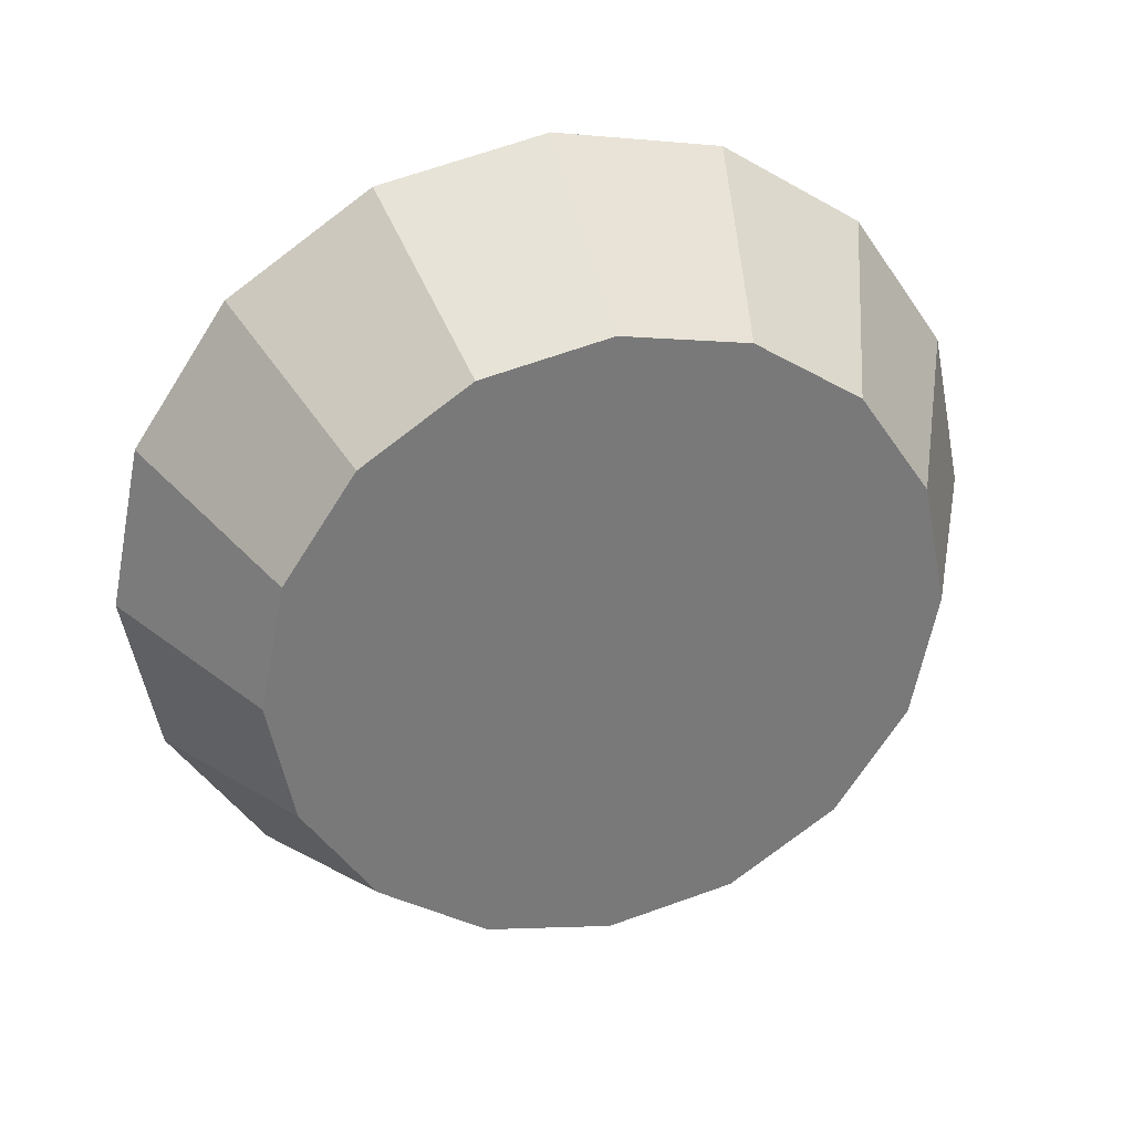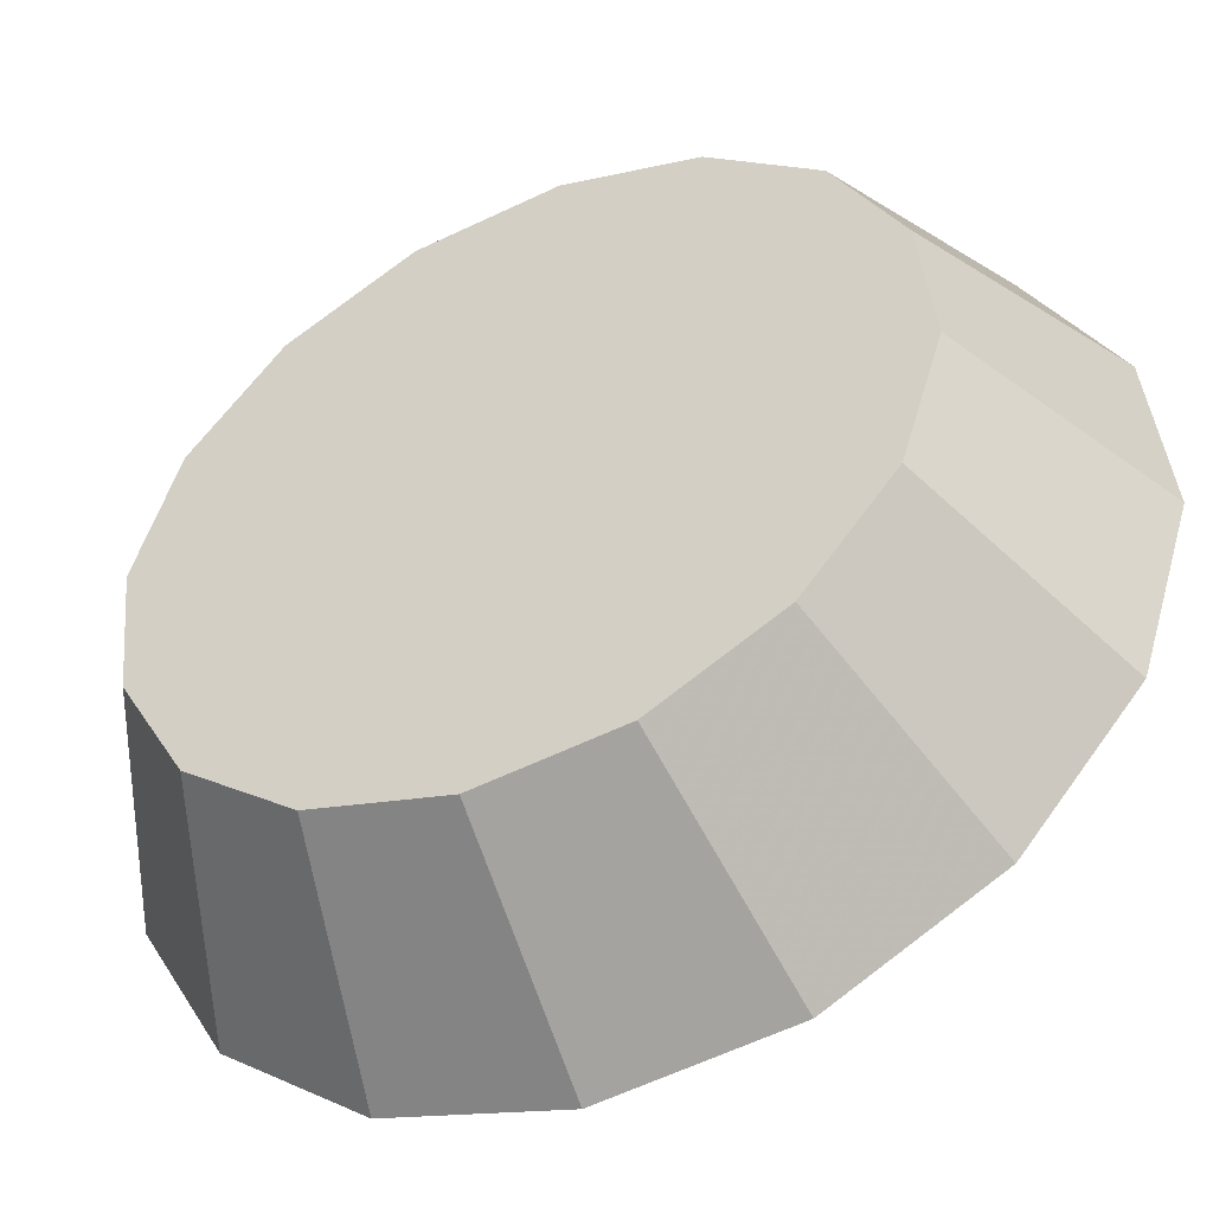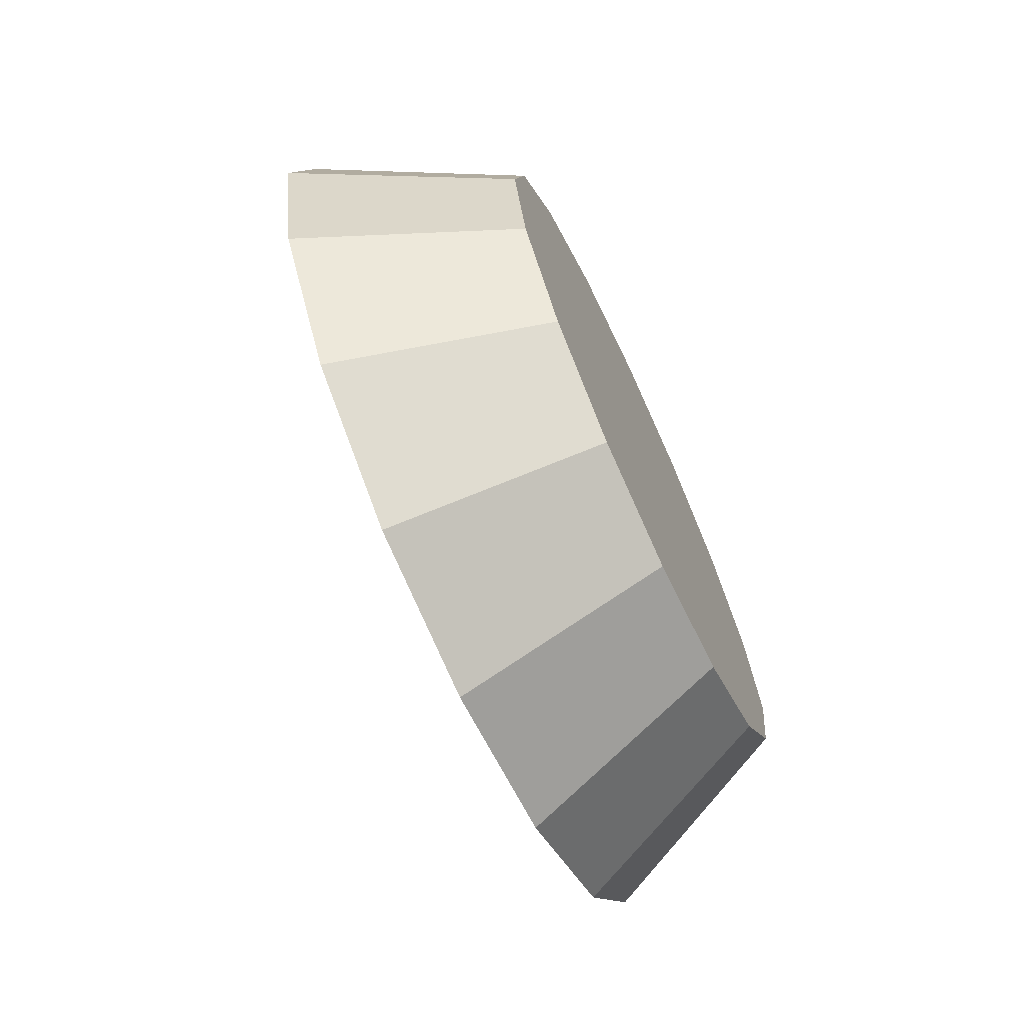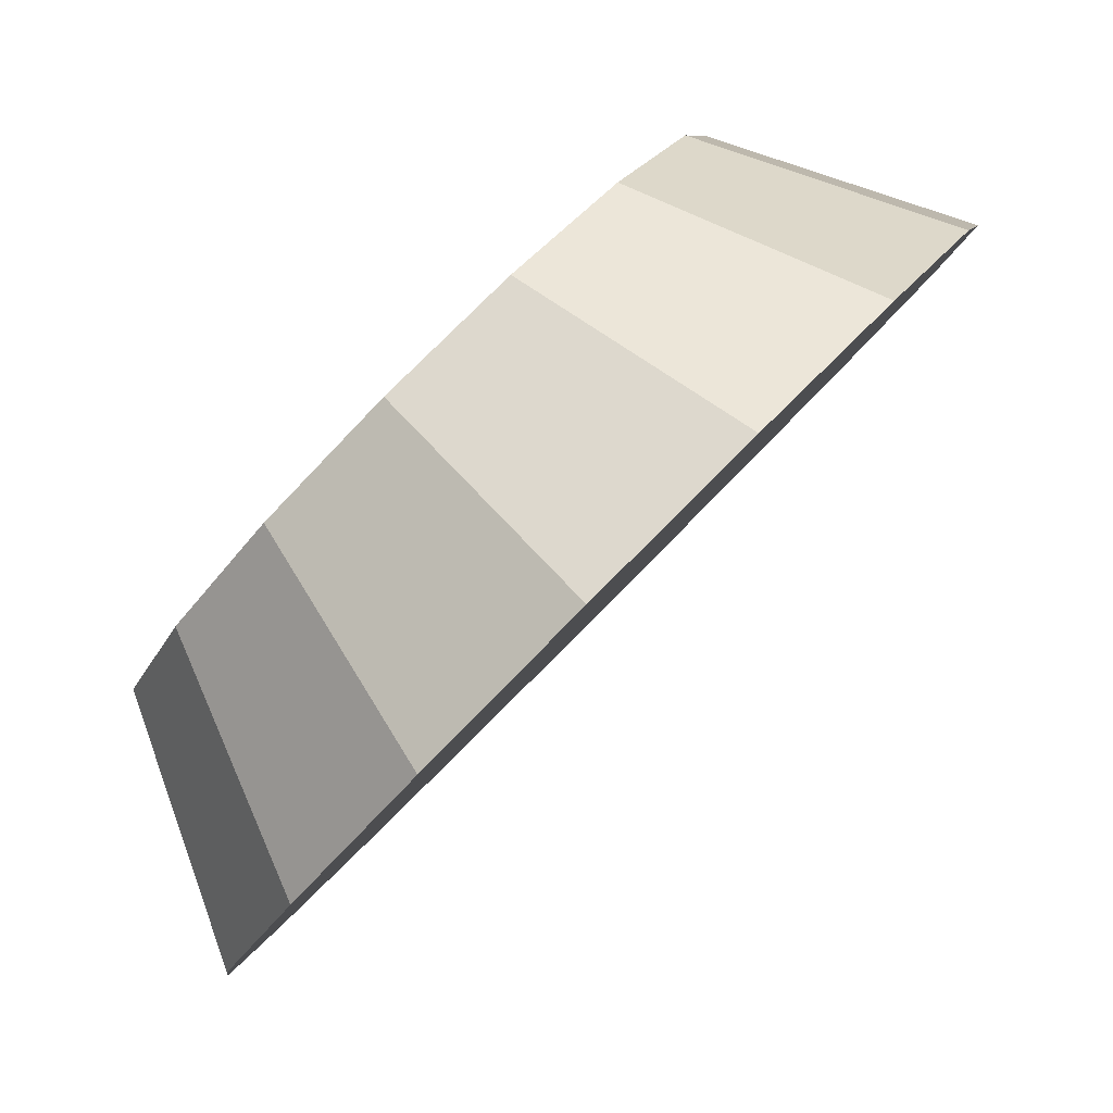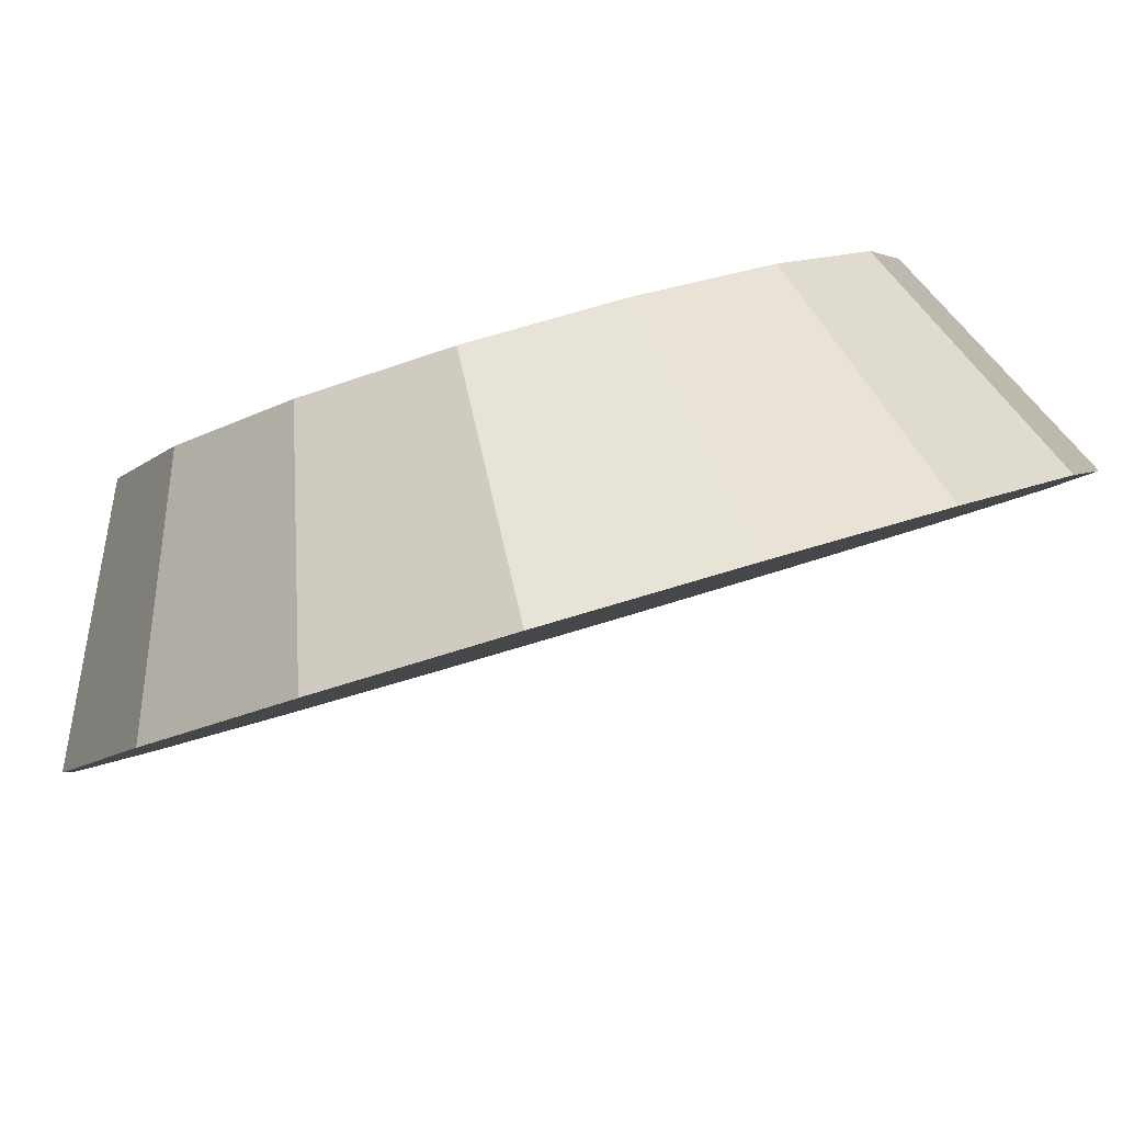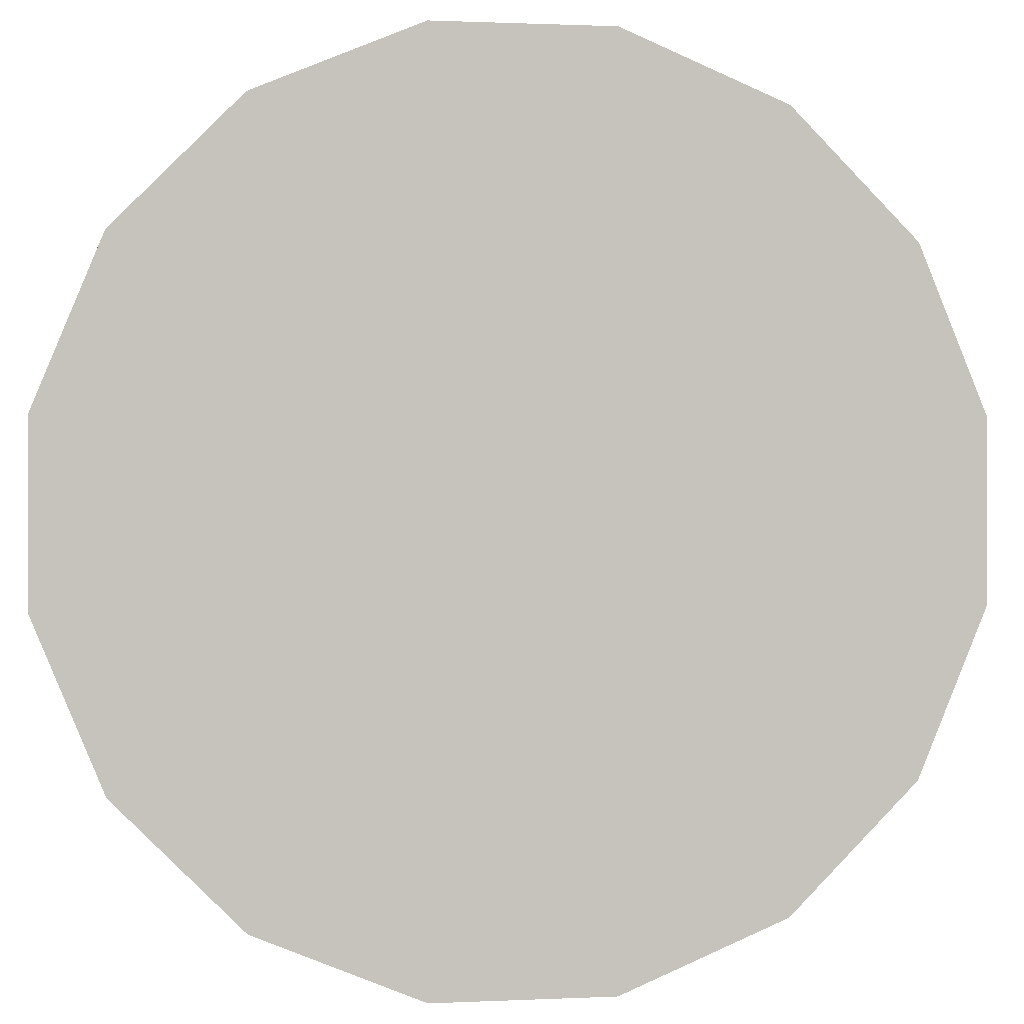
<metadata>
{"format":"obj","ext":"obj","renderer":"f3d","projection":"perspective","resolution":1024,"background":"white","views":[{"elev":32.3,"azim":118.9,"up":"+Z"},{"elev":3.0,"azim":127.1,"up":"+Y"},{"elev":-70.0,"azim":69.9,"up":"+Z"},{"elev":-0.6,"azim":-177.8,"up":"+Y"},{"elev":40.5,"azim":-113.4,"up":"+Y"},{"elev":-45.3,"azim":-105.7,"up":"+Y"}]}
</metadata>
<code>
v -2.871 -2.169 1.065
v -2.896 -2.144 1.041
v -2.926 -2.114 1.033
v -2.955 -2.084 1.041
v -2.98 -2.059 1.065
v -2.997 -2.043 1.1
v -3.003 -2.037 1.142
v -2.997 -2.043 1.183
v -2.98 -2.059 1.219
v -2.955 -2.084 1.243
v -2.926 -2.114 1.251
v -2.896 -2.144 1.243
v -2.871 -2.169 1.219
v -2.855 -2.185 1.183
v -2.849 -2.191 1.142
v -2.855 -2.185 1.1
v -2.926 -2.114 1.142
v -2.926 -2.114 1.142
v -2.926 -2.114 1.142
v -2.926 -2.114 1.142
v -2.926 -2.114 1.142
v -2.926 -2.114 1.142
v -2.926 -2.114 1.142
v -2.926 -2.114 1.142
v -2.926 -2.114 1.142
v -2.926 -2.114 1.142
v -2.926 -2.114 1.142
v -2.926 -2.114 1.142
v -2.926 -2.114 1.142
v -2.926 -2.114 1.142
v -2.926 -2.114 1.142
v -2.926 -2.114 1.142
v -2.847 -2.118 1.083
v -2.866 -2.099 1.065
v -2.889 -2.077 1.059
v -2.911 -2.054 1.065
v -2.93 -2.035 1.083
v -2.943 -2.023 1.11
v -2.947 -2.018 1.142
v -2.943 -2.023 1.173
v -2.93 -2.035 1.2
v -2.911 -2.054 1.218
v -2.889 -2.077 1.225
v -2.866 -2.099 1.218
v -2.847 -2.118 1.2
v -2.834 -2.131 1.173
v -2.83 -2.136 1.142
v -2.834 -2.131 1.11
v -2.889 -2.077 1.142
v -2.889 -2.077 1.142
v -2.889 -2.077 1.142
v -2.889 -2.077 1.142
v -2.889 -2.077 1.142
v -2.889 -2.077 1.142
v -2.889 -2.077 1.142
v -2.889 -2.077 1.142
v -2.889 -2.077 1.142
v -2.889 -2.077 1.142
v -2.889 -2.077 1.142
v -2.889 -2.077 1.142
v -2.889 -2.077 1.142
v -2.889 -2.077 1.142
v -2.889 -2.077 1.142
v -2.889 -2.077 1.142
f 33 34 49
f 49 34 50
f 34 35 50
f 50 35 51
f 35 36 51
f 51 36 52
f 36 37 52
f 52 37 53
f 37 38 53
f 53 38 54
f 38 39 54
f 54 39 55
f 39 40 55
f 55 40 56
f 40 41 56
f 56 41 57
f 41 42 57
f 57 42 58
f 42 43 58
f 58 43 59
f 43 44 59
f 59 44 60
f 44 45 60
f 60 45 61
f 45 46 61
f 61 46 62
f 46 47 62
f 62 47 63
f 47 48 63
f 63 48 64
f 48 33 64
f 64 33 49
f 2 1 17
f 2 17 18
f 3 2 18
f 3 18 19
f 4 3 19
f 4 19 20
f 5 4 20
f 5 20 21
f 6 5 21
f 6 21 22
f 7 6 22
f 7 22 23
f 8 7 23
f 8 23 24
f 9 8 24
f 9 24 25
f 10 9 25
f 10 25 26
f 11 10 26
f 11 26 27
f 12 11 27
f 12 27 28
f 13 12 28
f 13 28 29
f 14 13 29
f 14 29 30
f 15 14 30
f 15 30 31
f 16 15 31
f 16 31 32
f 1 16 32
f 1 32 17
f 49 50 17
f 17 50 18
f 50 51 18
f 18 51 19
f 51 52 19
f 19 52 20
f 52 53 20
f 20 53 21
f 53 54 21
f 21 54 22
f 54 55 22
f 22 55 23
f 55 56 23
f 23 56 24
f 56 57 24
f 24 57 25
f 57 58 25
f 25 58 26
f 58 59 26
f 26 59 27
f 59 60 27
f 27 60 28
f 60 61 28
f 28 61 29
f 61 62 29
f 29 62 30
f 62 63 30
f 30 63 31
f 63 64 31
f 31 64 32
f 64 49 32
f 32 49 17
f 1 2 33
f 33 2 34
f 2 3 34
f 34 3 35
f 3 4 35
f 35 4 36
f 4 5 36
f 36 5 37
f 5 6 37
f 37 6 38
f 6 7 38
f 38 7 39
f 7 8 39
f 39 8 40
f 8 9 40
f 40 9 41
f 9 10 41
f 41 10 42
f 10 11 42
f 42 11 43
f 11 12 43
f 43 12 44
f 12 13 44
f 44 13 45
f 13 14 45
f 45 14 46
f 14 15 46
f 46 15 47
f 15 16 47
f 47 16 48
f 16 1 48
f 48 1 33

</code>
